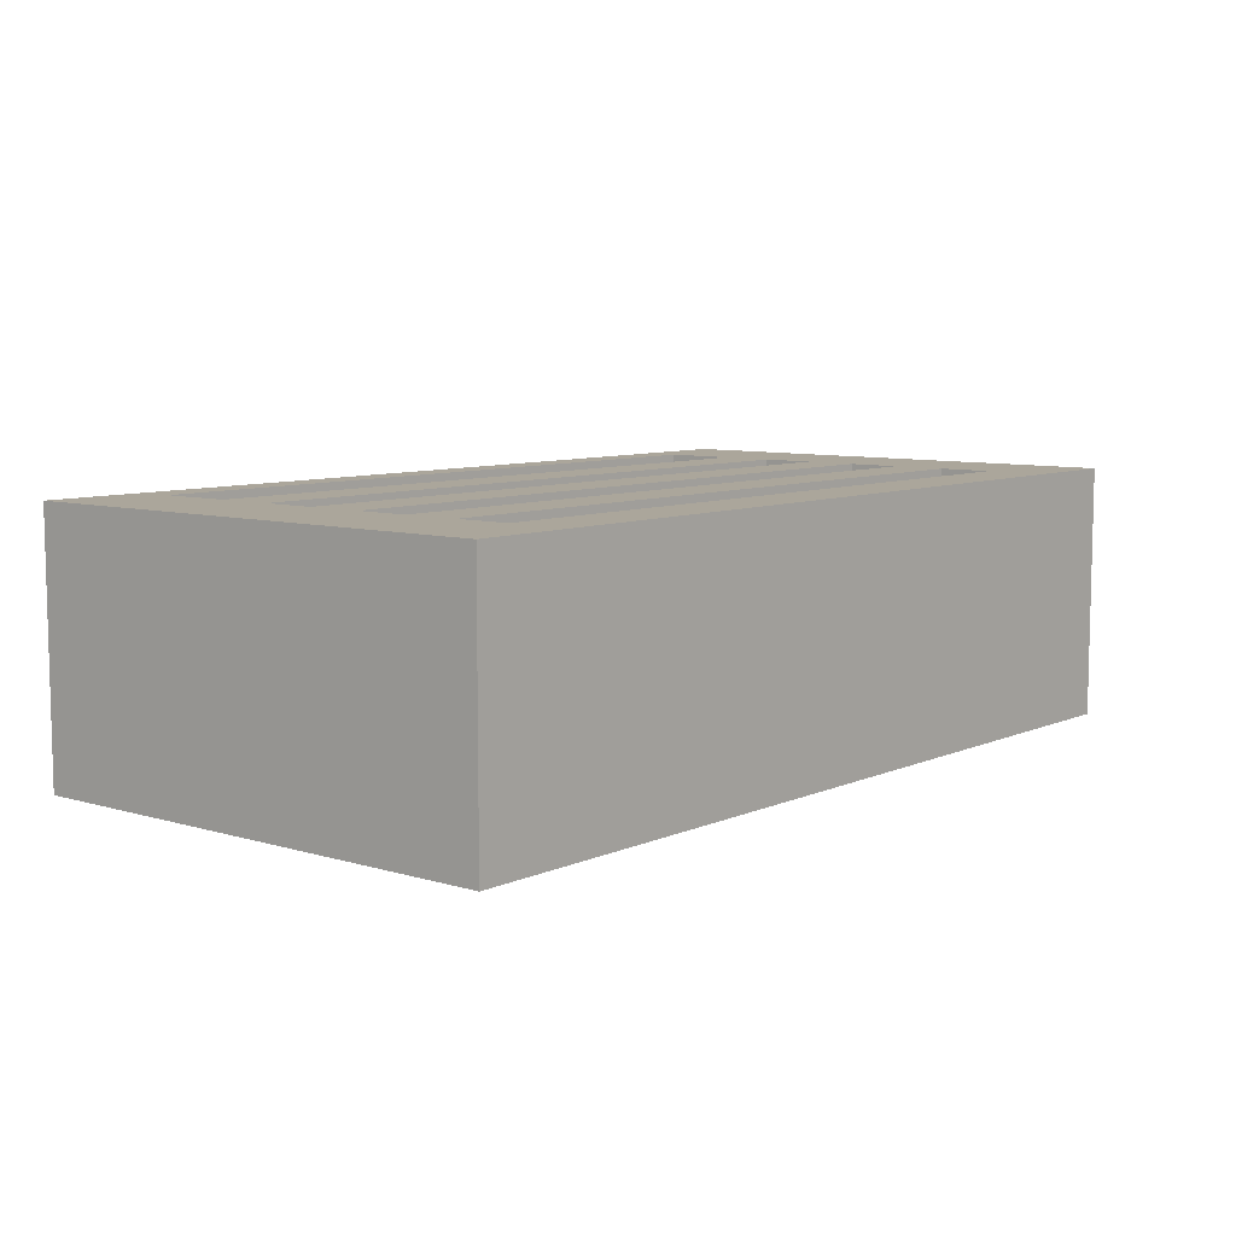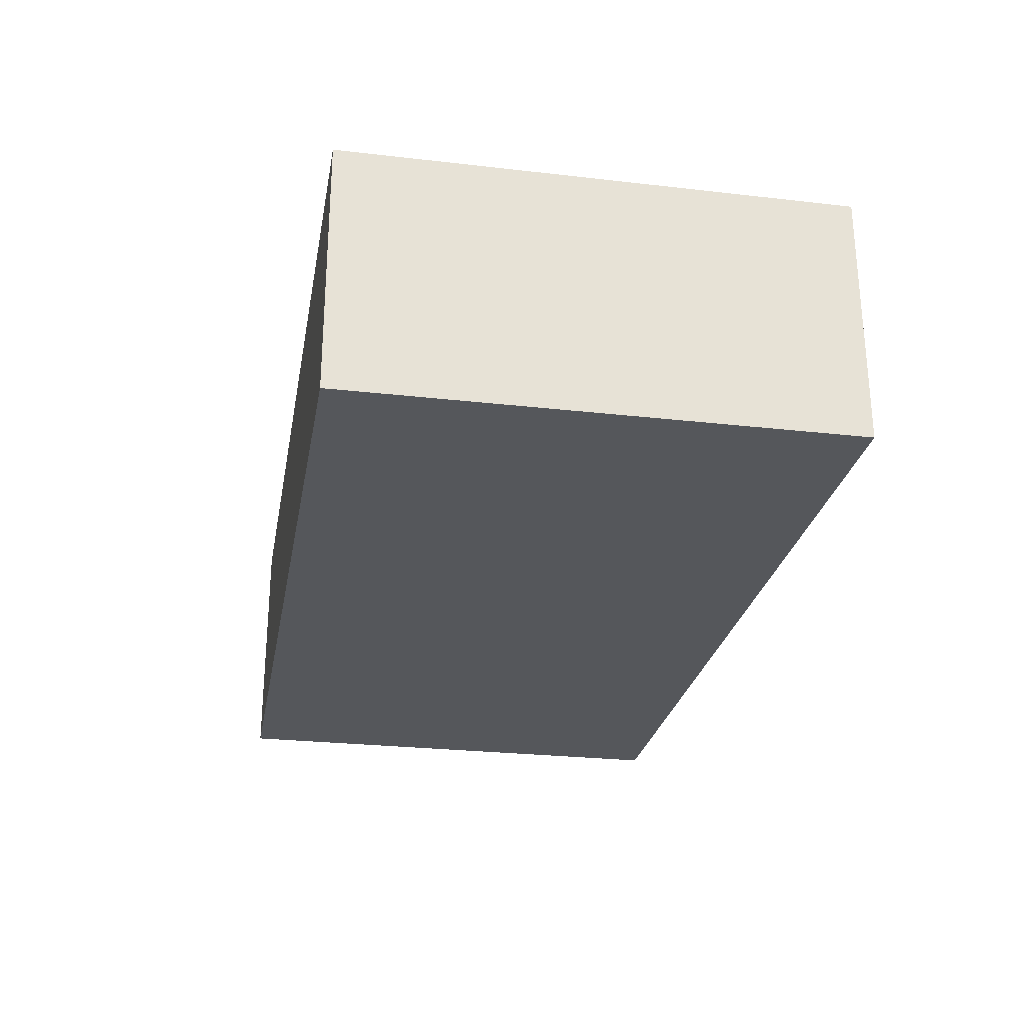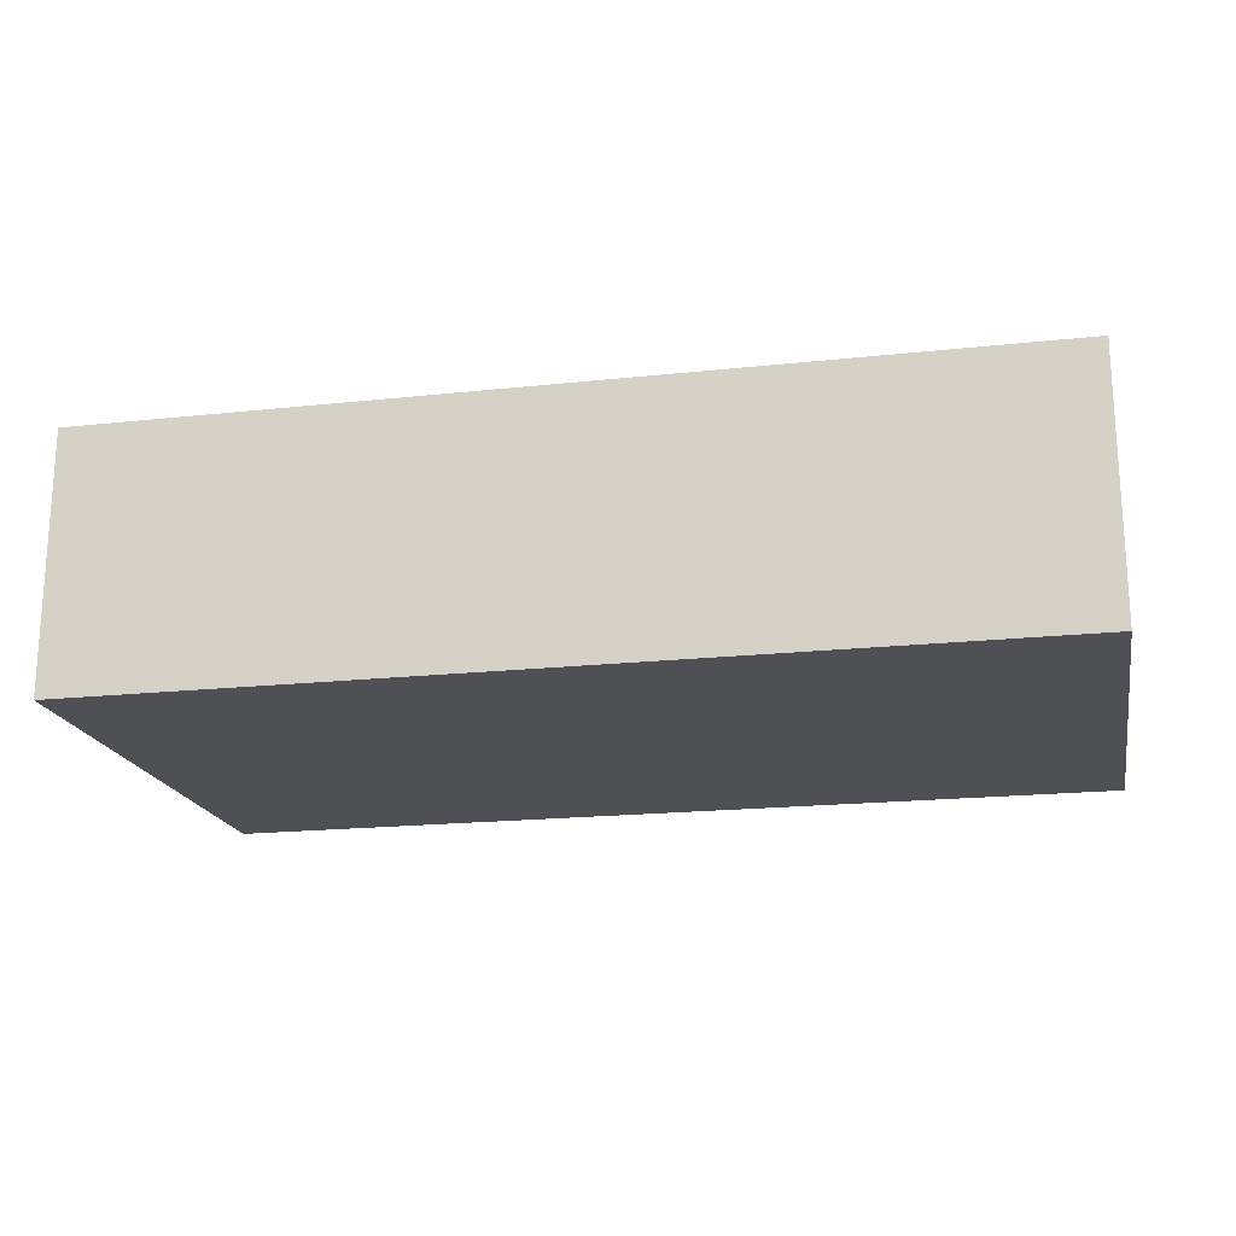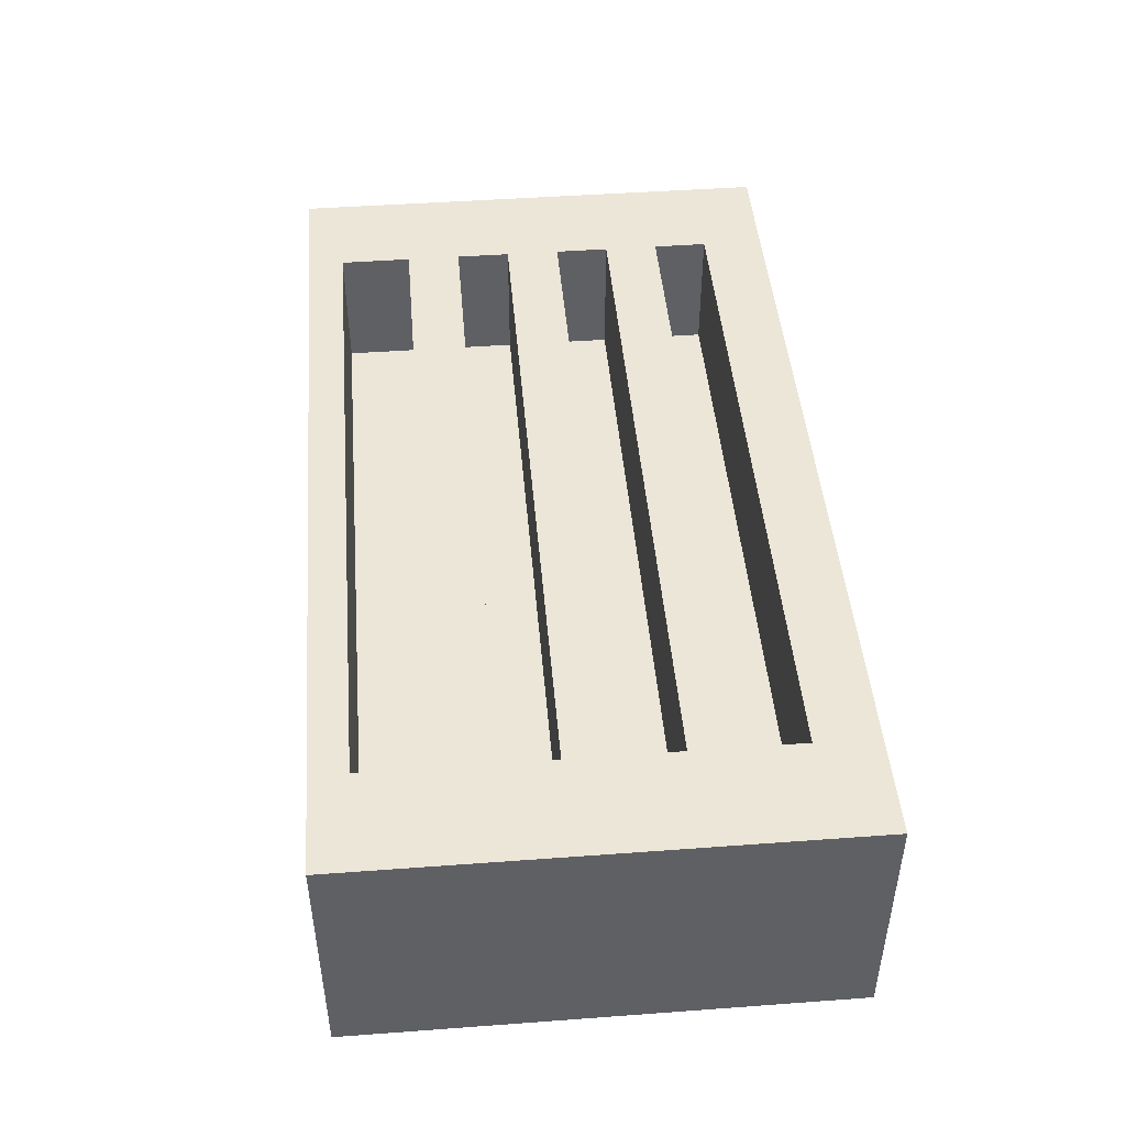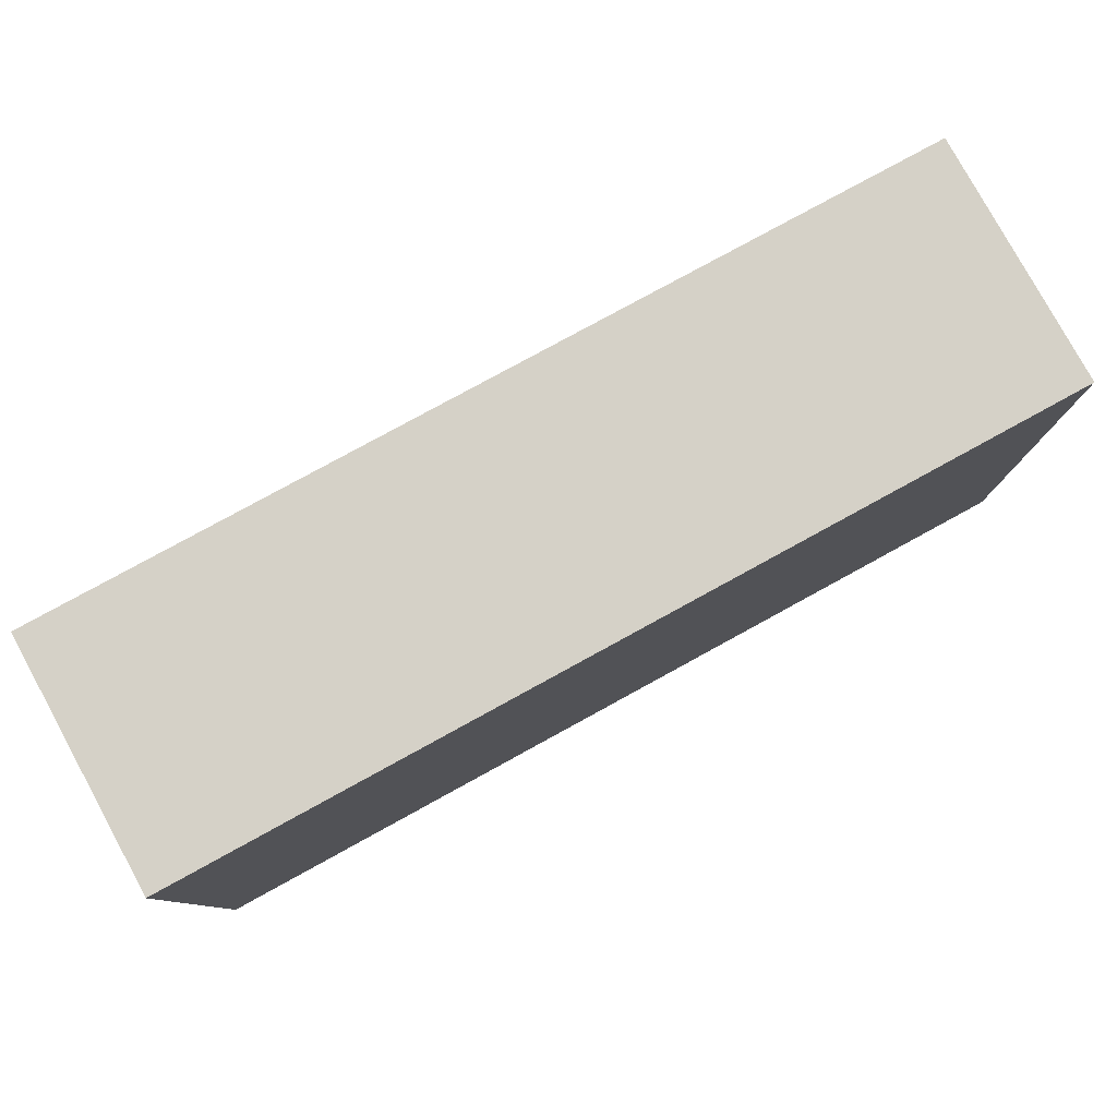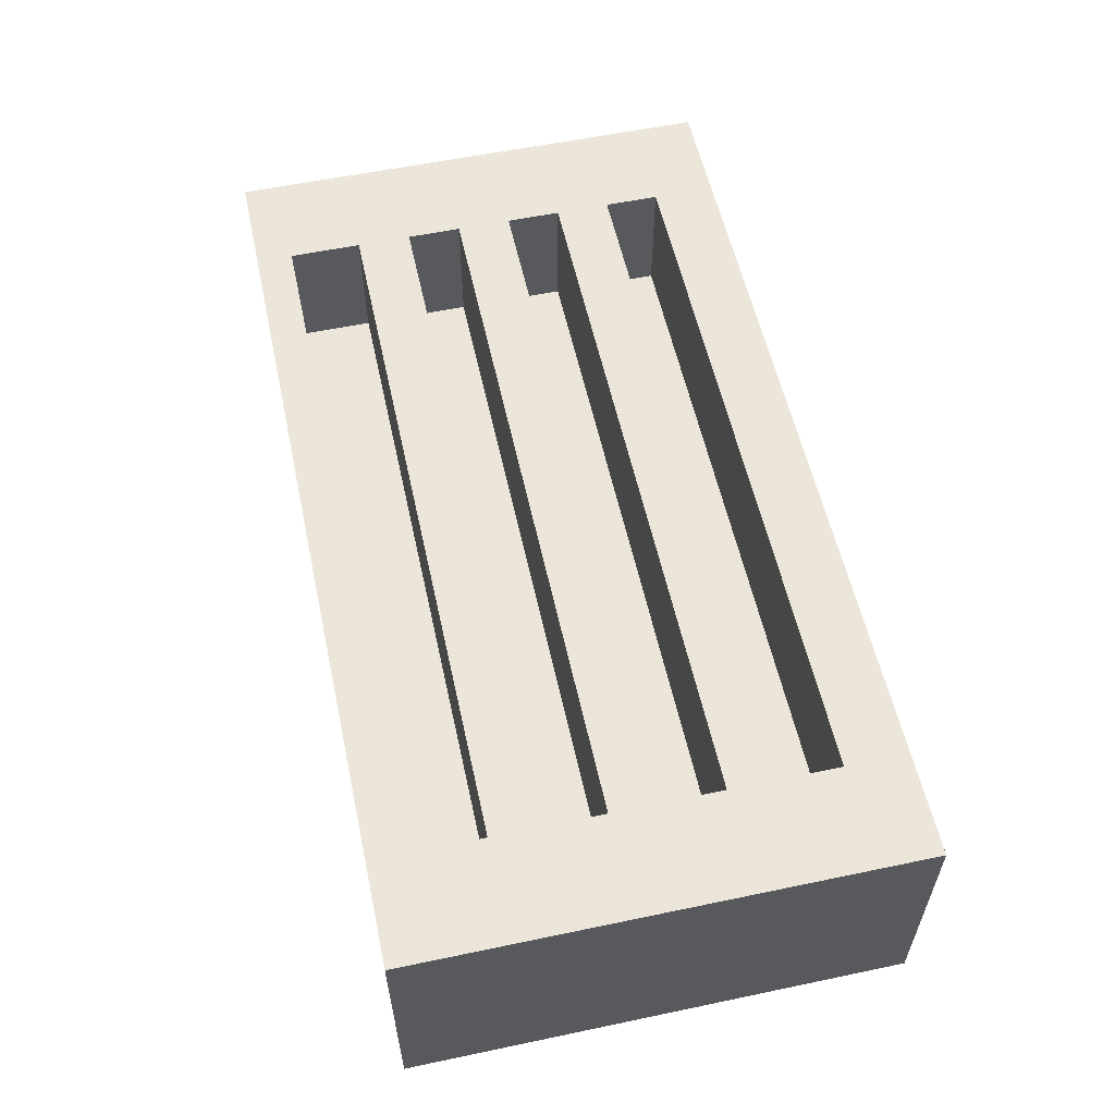
<metadata>
{"format":"obj","ext":"obj","renderer":"f3d","projection":"perspective","resolution":1024,"background":"white","views":[{"elev":7.9,"azim":129.6,"up":"+Z"},{"elev":-26.4,"azim":79.8,"up":"+Z"},{"elev":-19.0,"azim":-168.4,"up":"+Z"},{"elev":46.1,"azim":85.2,"up":"+Z"},{"elev":79.6,"azim":151.3,"up":"+Y"},{"elev":57.0,"azim":77.7,"up":"+Z"}]}
</metadata>
<code>
g default
v 1.806 -1.222 0.5
v 1.806 0.7495 0.5
v 1.806 0.7495 -0.5
v 1.806 -1.222 -0.5
v 0 -1.222 0.5
v 0 -1.222 -0.5
v 0 0.7495 -0.5
v 0 0.7495 0.5
v -1.806 -1.222 0.5
v -1.806 0.7495 0.5
v -1.806 0.7495 -0.5
v -1.806 -1.222 -0.5
v 1.806 0.5022 0.5
v 1.806 0.5022 -0.5
v 0 0.5022 -0.5
v -1.806 0.5022 -0.5
v -1.806 0.5022 0.5
v 0 0.5022 0.5
v 1.806 -0.3598 0.5
v 1.806 -0.3598 -0.5
v 0 -0.3598 -0.5
v -1.806 -0.3598 -0.5
v -1.806 -0.3598 0.5
v 0 -0.3598 0.5
v 1.806 0.07117 -0.5
v 1.806 0.07117 0.5
v 0 0.07117 0.5
v -1.806 0.07117 0.5
v -1.806 0.07117 -0.5
v 0 0.07117 -0.5
v 1.806 -0.7909 0.5
v 1.806 -0.7909 -0.5
v 0 -0.7909 -0.5
v -1.806 -0.7909 -0.5
v -1.806 -0.7909 0.5
v 0 -0.7909 0.5
v 1.806 0.2867 0.5
v 0 0.2867 0.5
v -1.806 0.2867 0.5
v 1.806 -0.5754 -0.5
v 1.806 -0.5754 0.5
v 0 -0.5754 0.5
v -1.806 -0.5754 0.5
v -1.806 -0.5754 -0.5
v 0 -0.5754 -0.5
v 1.806 -0.1443 0.5
v 1.806 -0.1443 -0.5
v 0 -0.1443 -0.5
v -1.806 -0.1443 -0.5
v -1.806 -0.1443 0.5
v 0 -0.1443 0.5
v 1.402 -1.222 0.5
v 1.402 -0.7909 0.5
v 1.402 -0.5754 0.5
v 1.402 -0.3598 0.5
v 1.402 -0.1443 0.5
v 1.402 0.07117 0.5
v 1.402 0.2867 0.5
v 1.402 0.5022 0.5
v 1.402 0.7495 0.5
v 1.402 0.7495 -0.5
v 1.402 0.5022 -0.5
v 1.402 0.07117 -0.5
v 1.402 -0.1443 -0.5
v 1.402 -0.3598 -0.5
v 1.402 -0.5754 -0.5
v 1.402 -0.7909 -0.5
v 1.402 -1.222 -0.5
v -1.402 -1.222 0.5
v -1.402 -0.7909 0.5
v -1.402 -0.5754 0.5
v -1.402 -0.3598 0.5
v -1.402 -0.1443 0.5
v -1.402 0.07117 0.5
v -1.402 0.2867 0.5
v -1.402 0.5022 0.5
v -1.402 0.7495 0.5
v -1.402 0.7495 -0.5
v -1.402 0.5022 -0.5
v -1.402 0.07117 -0.5
v -1.402 -0.1443 -0.5
v -1.402 -0.3598 -0.5
v -1.402 -0.5754 -0.5
v -1.402 -0.7909 -0.5
v -1.402 -1.222 -0.5
v 1.806 -1.077 0.5
v 1.806 -1.077 -0.5
v 1.402 -1.077 -0.5
v 0 -1.077 -0.5
v -1.402 -1.077 -0.5
v -1.806 -1.077 -0.5
v -1.806 -1.077 0.5
v -1.402 -1.077 0.5
v 0 -1.077 0.5
v 1.402 -1.077 0.5
v 1.402 -0.1443 -0.01169
v 1.402 0.07117 -0.01169
v 0 0.07117 -0.01169
v 0 -0.1443 -0.01169
v -1.402 0.07117 -0.01169
v -1.402 -0.1443 -0.01169
v 0 -1.077 -0.01169
v 1.402 -1.077 -0.01169
v 1.402 -0.7909 -0.01169
v 0 -0.7909 -0.01169
v -1.402 -0.7909 -0.01169
v -1.402 -1.077 -0.01169
v 1.402 0.2867 -0.01169
v 1.402 0.5022 -0.01169
v 0 0.5022 -0.01169
v 0 0.2867 -0.01169
v -1.402 0.5022 -0.01169
v -1.402 0.2867 -0.01169
v 1.402 -0.5754 -0.01169
v 1.402 -0.3598 -0.01169
v 0 -0.3598 -0.01169
v 0 -0.5754 -0.01169
v -1.402 -0.3598 -0.01169
v -1.402 -0.5754 -0.01169
g lorge_vent
f 8 18 59 60
f 7 8 60 61
f 61 62 15 7
f 5 6 68 52
f 13 14 3 2
f 76 77 10 17
f 77 78 11 10
f 78 79 16 11
f 85 69 9 12
f 16 17 10 11
f 46 47 25 26
f 63 64 48 30
f 80 81 49 29
f 49 50 28 29
f 73 74 28 50
f 96 97 98 99
f 31 32 40 41
f 66 67 33 45
f 83 84 34 44
f 34 35 43 44
f 70 71 43 35
f 53 54 42 36
f 26 25 14 13 37
f 57 58 38 27
f 74 75 39 28
f 29 28 39 17 16
f 79 80 29 16
f 62 63 30 15
f 86 87 32 31
f 88 89 33 67
f 84 90 91 34
f 91 92 35 34
f 92 93 70 35
f 102 103 104 105
f 108 109 110 111
f 75 76 17 39
f 41 40 20 19
f 114 115 116 117
f 71 72 23 43
f 44 43 23 22
f 82 83 44 22
f 65 66 45 21
f 19 20 47 46
f 64 65 21 48
f 81 82 22 49
f 22 23 50 49
f 72 73 50 23
f 55 56 51 24
f 31 53 95 86
f 41 54 53 31
f 19 55 54 41
f 46 56 55 19
f 26 57 56 46
f 37 58 57 26
f 13 59 58 37
f 60 59 13 2
f 61 60 2 3
f 14 62 61 3
f 25 63 62 14
f 47 64 63 25
f 20 65 64 47
f 40 66 65 20
f 32 67 66 40
f 87 88 67 32
f 52 68 4 1
f 105 106 107 102
f 42 71 70 36
f 116 118 119 117
f 51 73 72 24
f 98 100 101 99
f 38 75 74 27
f 110 112 113 111
f 8 77 76 18
f 7 78 77 8
f 15 79 78 7
f 30 80 79 15
f 48 81 80 30
f 21 82 81 48
f 45 83 82 21
f 33 84 83 45
f 89 90 84 33
f 5 69 85 6
f 1 4 87 86
f 68 88 87 4
f 6 89 88 68
f 6 85 90 89
f 91 90 85 12
f 9 92 91 12
f 69 93 92 9
f 94 93 69 5
f 52 95 94 5
f 86 95 52 1
f 56 57 97 96
f 57 27 98 97
f 51 56 96 99
f 27 74 100 98
f 74 73 101 100
f 73 51 99 101
f 94 95 103 102
f 95 53 104 103
f 53 36 105 104
f 36 70 106 105
f 70 93 107 106
f 93 94 102 107
f 58 59 109 108
f 59 18 110 109
f 38 58 108 111
f 18 76 112 110
f 76 75 113 112
f 75 38 111 113
f 54 55 115 114
f 55 24 116 115
f 42 54 114 117
f 24 72 118 116
f 72 71 119 118
f 71 42 117 119

</code>
